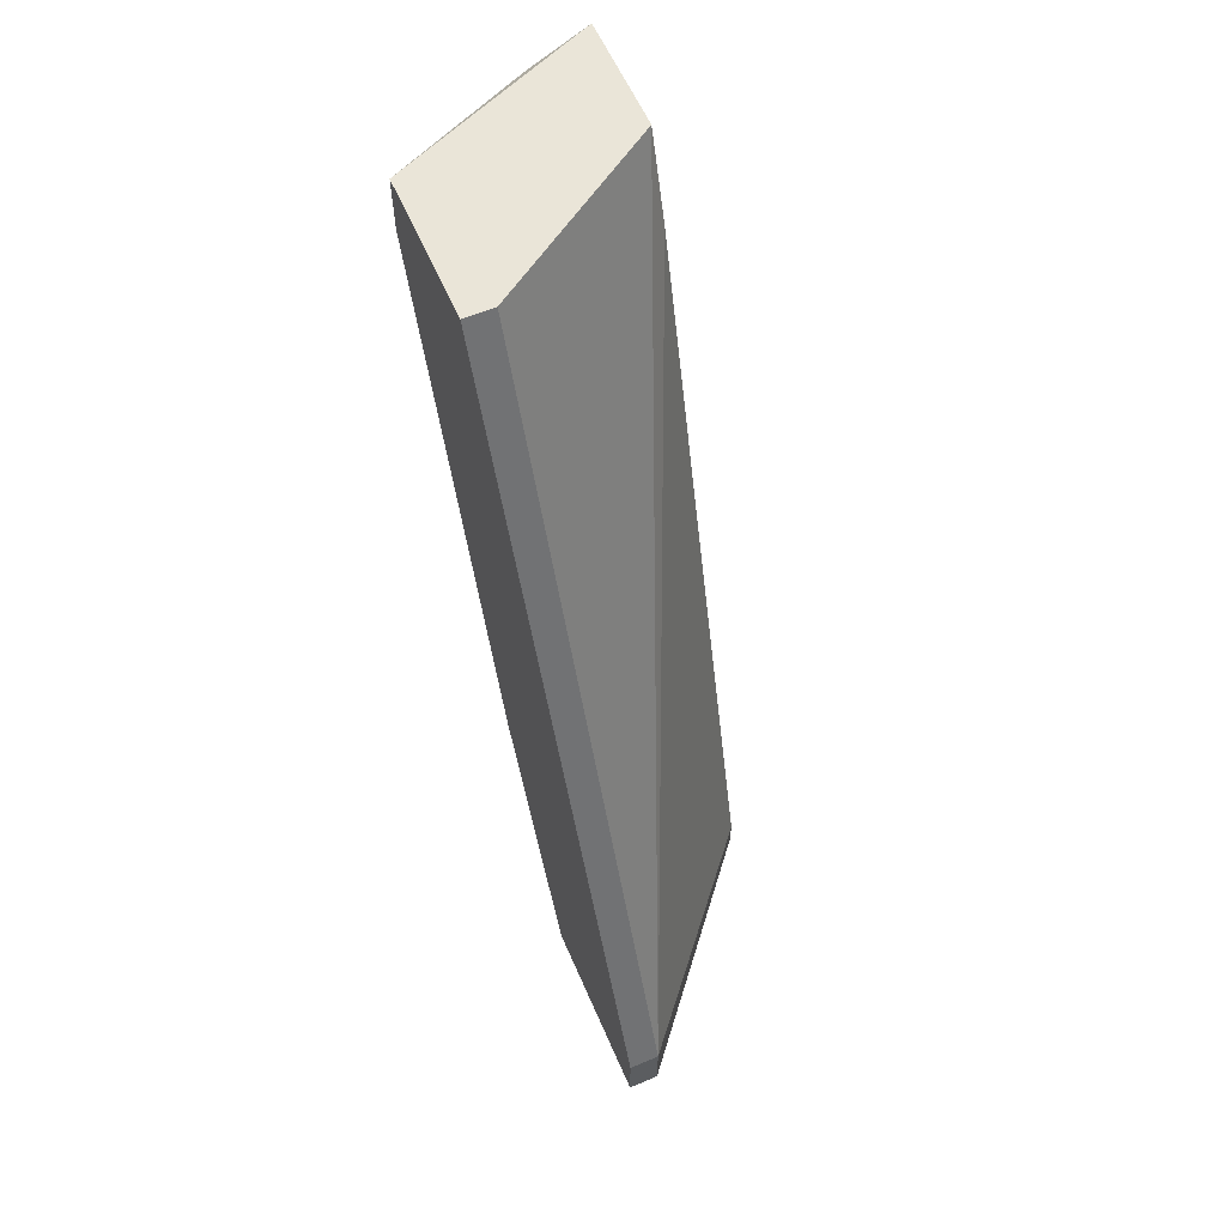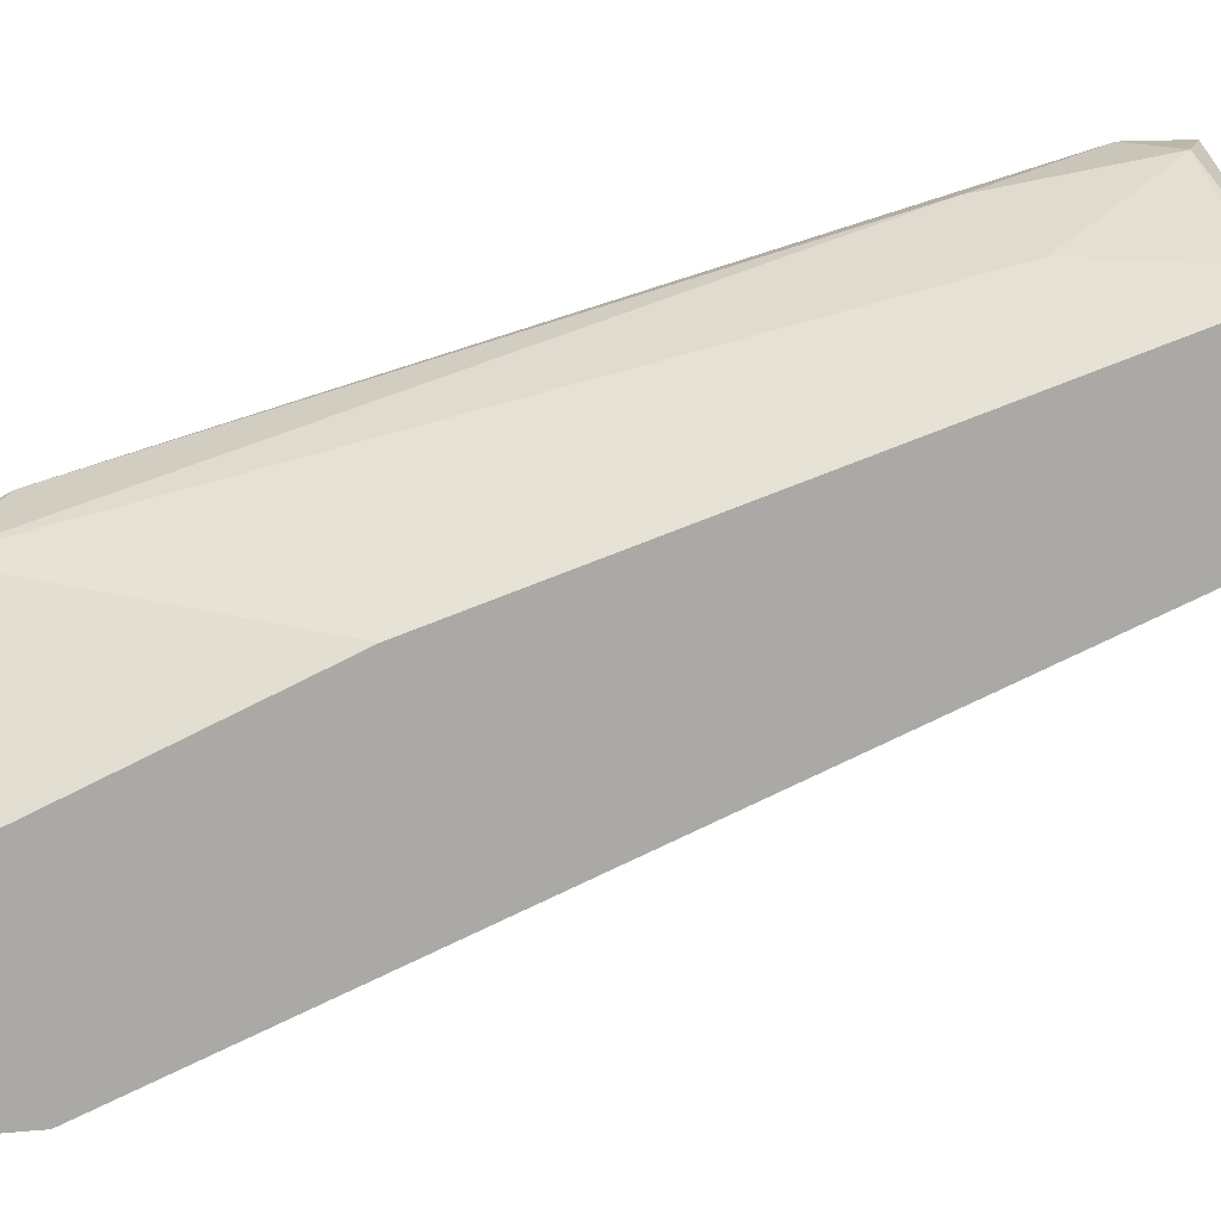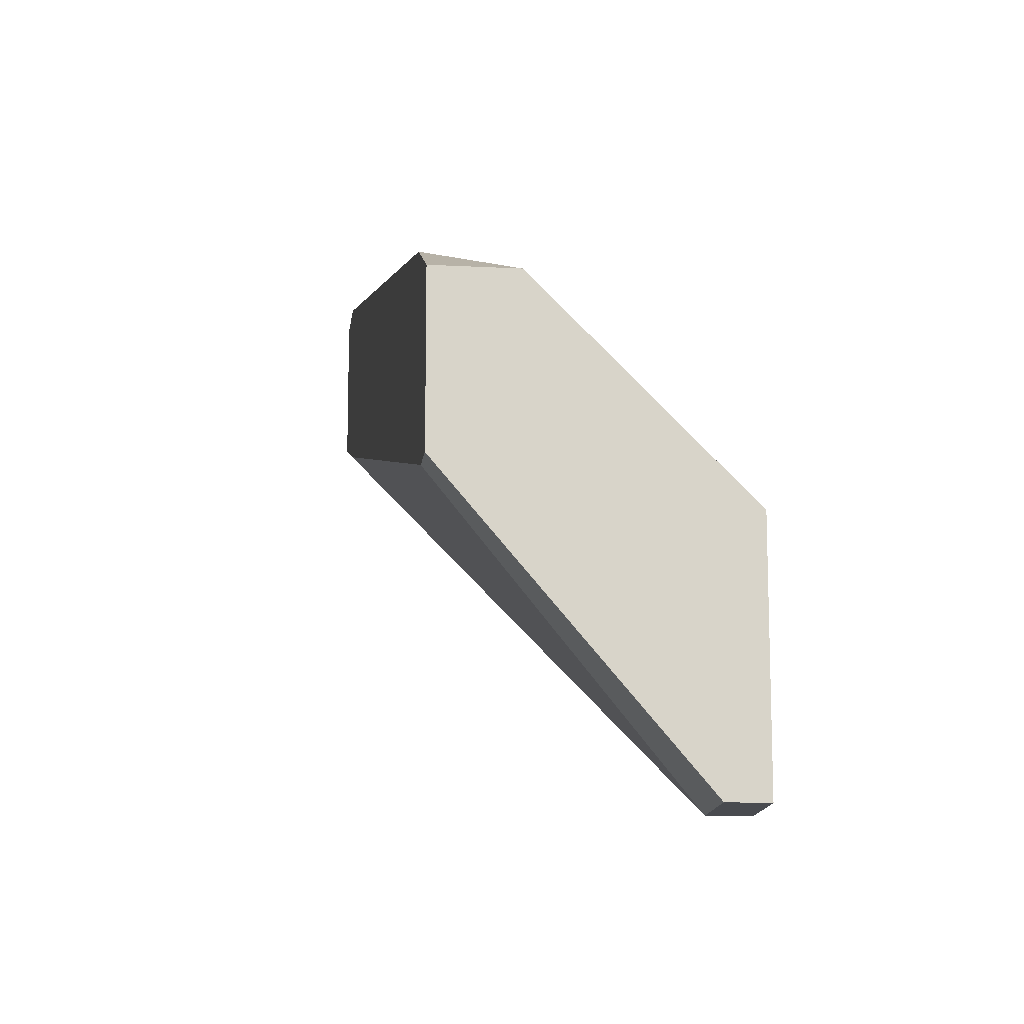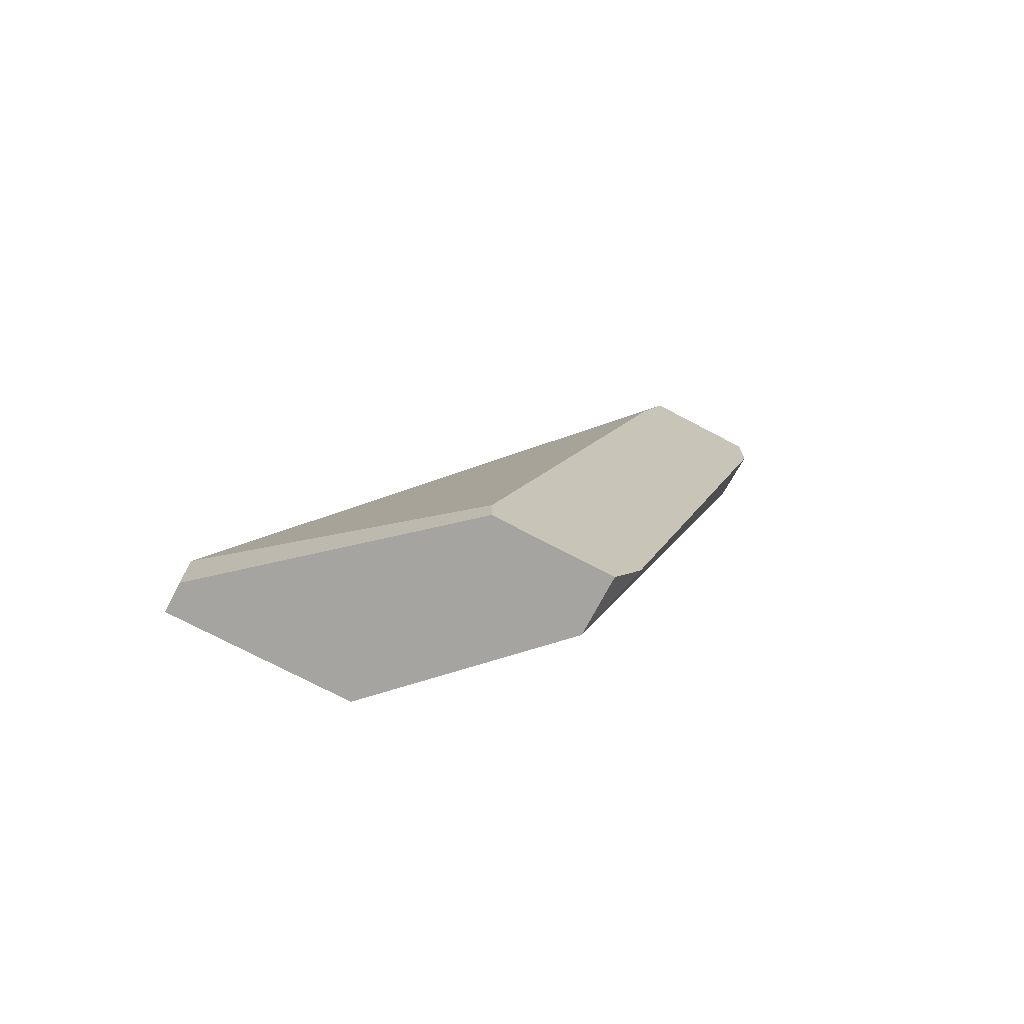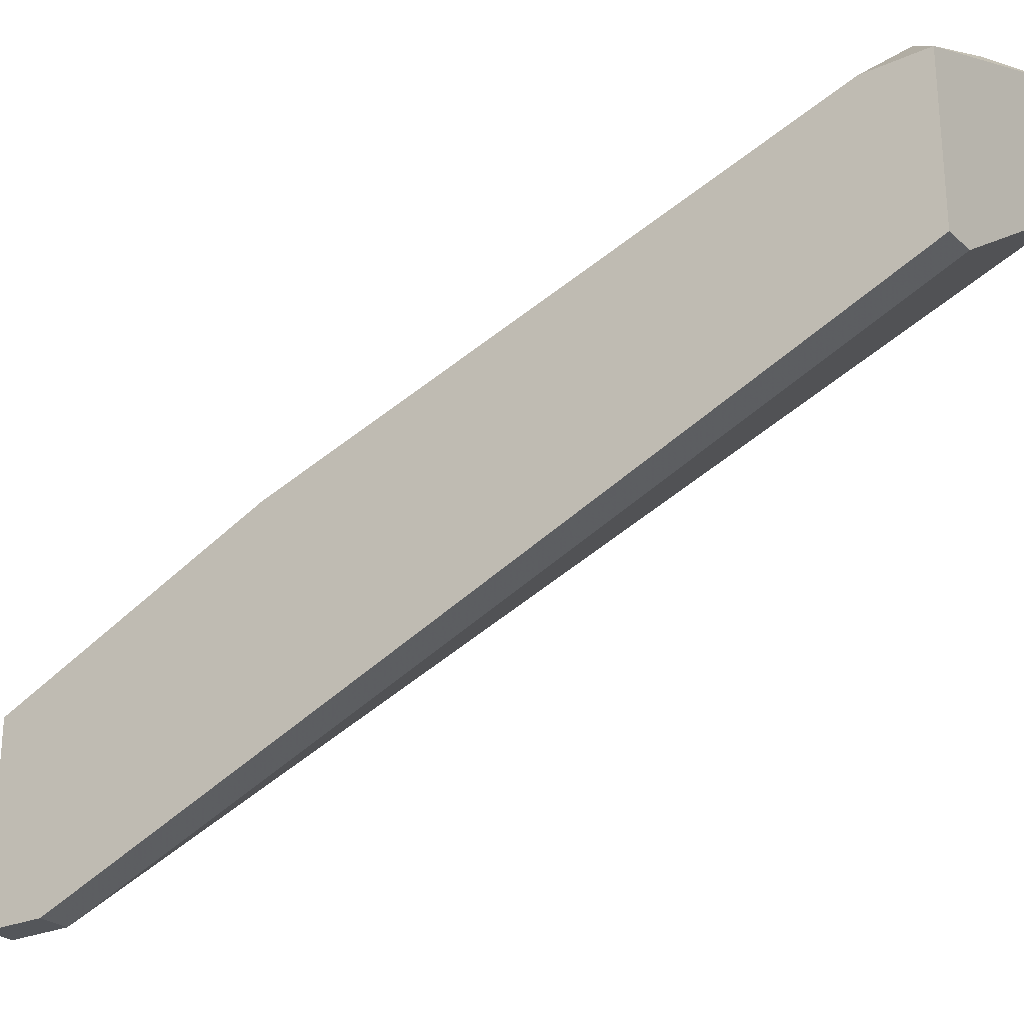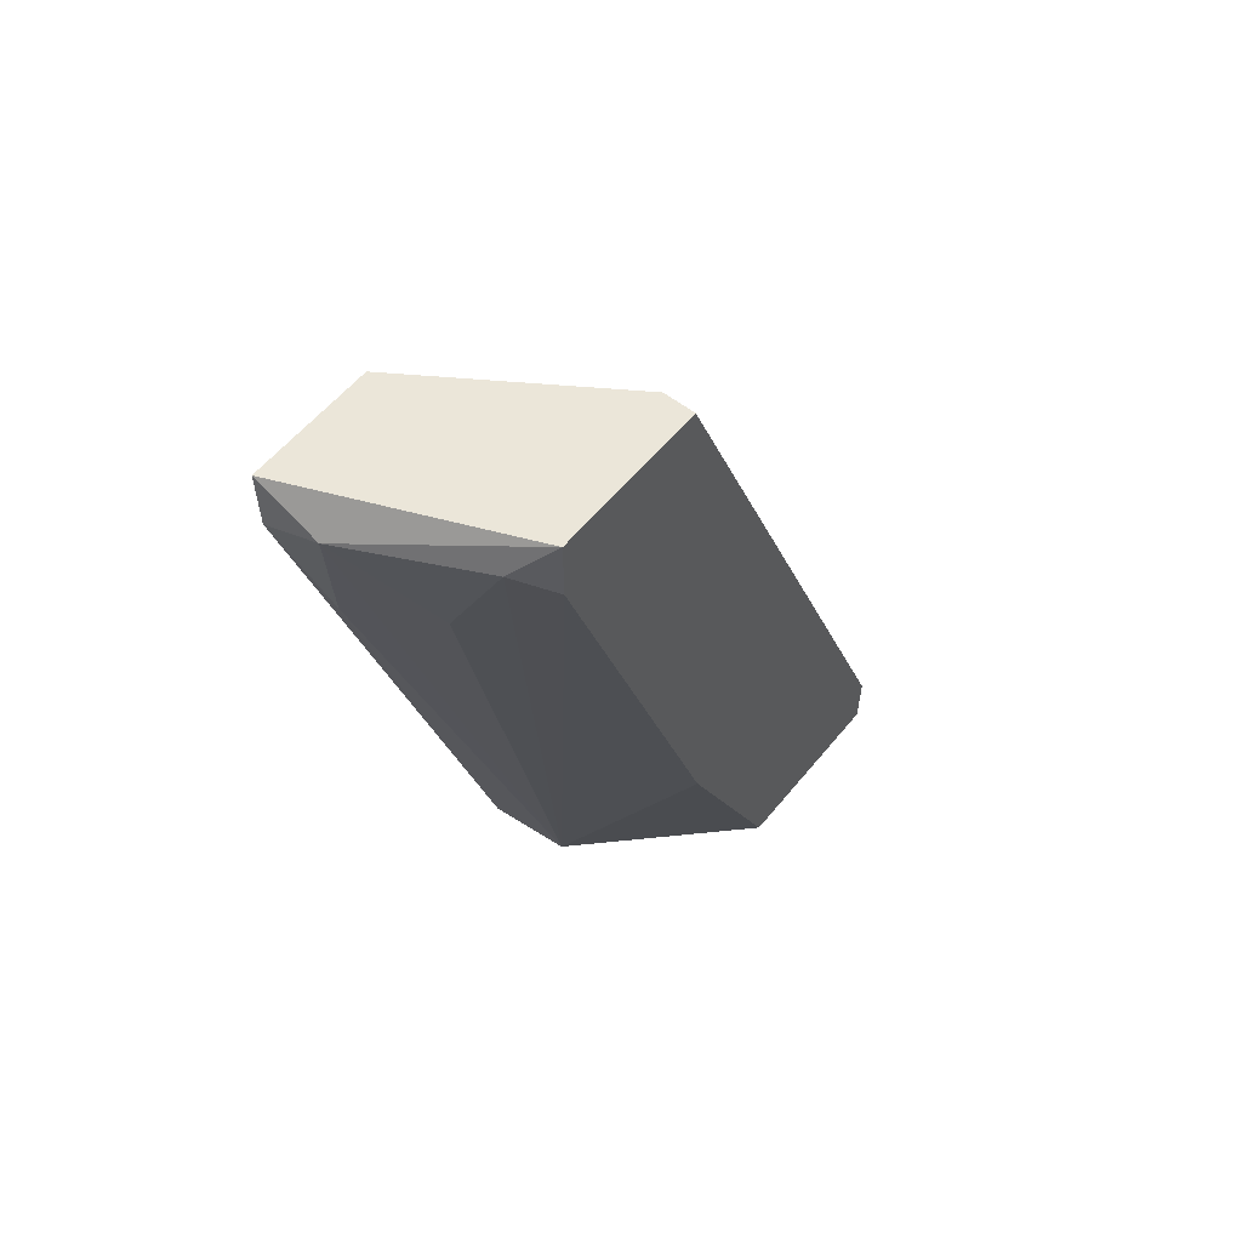
<metadata>
{"format":"obj","ext":"obj","renderer":"f3d","projection":"perspective","resolution":1024,"background":"white","views":[{"elev":59.6,"azim":-23.5,"up":"+Z"},{"elev":14.4,"azim":-101.8,"up":"+Y"},{"elev":-14.2,"azim":173.2,"up":"+Y"},{"elev":-73.3,"azim":62.2,"up":"+Z"},{"elev":-25.7,"azim":-54.3,"up":"+Y"},{"elev":57.4,"azim":-141.2,"up":"+Z"}]}
</metadata>
<code>
v -0.02488 0.03954 -0.05973
v -0.02488 0.05735 0.002582
v -0.02266 0.05512 -0.008544
v -0.02043 0.04177 -0.05528
v -0.02043 0.03954 -0.05973
v -0.02043 0.03065 -0.05973
v -0.02043 0.03065 -0.0575
v -0.02043 0.05735 0.004812
v -0.02043 0.05735 0.000358
v -0.02043 0.04845 0.004812
v -0.02043 0.04622 -0.001866
v -0.02933 0.05289 -0.00632
v -0.03378 0.03954 0.004812
v -0.03378 0.01506 -0.05528
v -0.03378 0.01506 -0.05973
v -0.03378 0.05289 0.002582
v -0.03601 0.03954 0.004812
v -0.03601 0.03732 -0.0397
v -0.03601 0.05067 0.004812
v -0.03601 0.05067 0.000358
v -0.03601 0.01506 -0.05528
v -0.03601 0.01506 -0.05973
v -0.03601 0.02842 -0.05973
f 16 2 12
f 22 17 18
f 15 22 6
f 6 22 1
f 10 6 4
f 1 3 4
f 22 15 14
f 15 6 14
f 17 10 8
f 10 4 8
f 22 18 23
f 18 1 23
f 1 22 23
f 18 17 19
f 17 8 19
f 10 17 13
f 17 14 13
f 14 10 13
f 6 10 7
f 14 6 7
f 3 1 2
f 16 19 2
f 19 8 2
f 10 14 11
f 7 10 11
f 14 7 11
f 1 18 20
f 16 1 20
f 18 19 20
f 19 16 20
f 17 22 21
f 22 14 21
f 14 17 21
f 4 3 9
f 8 4 9
f 3 2 9
f 2 8 9
f 6 1 5
f 4 6 5
f 1 4 5
f 1 16 12
f 2 1 12

</code>
